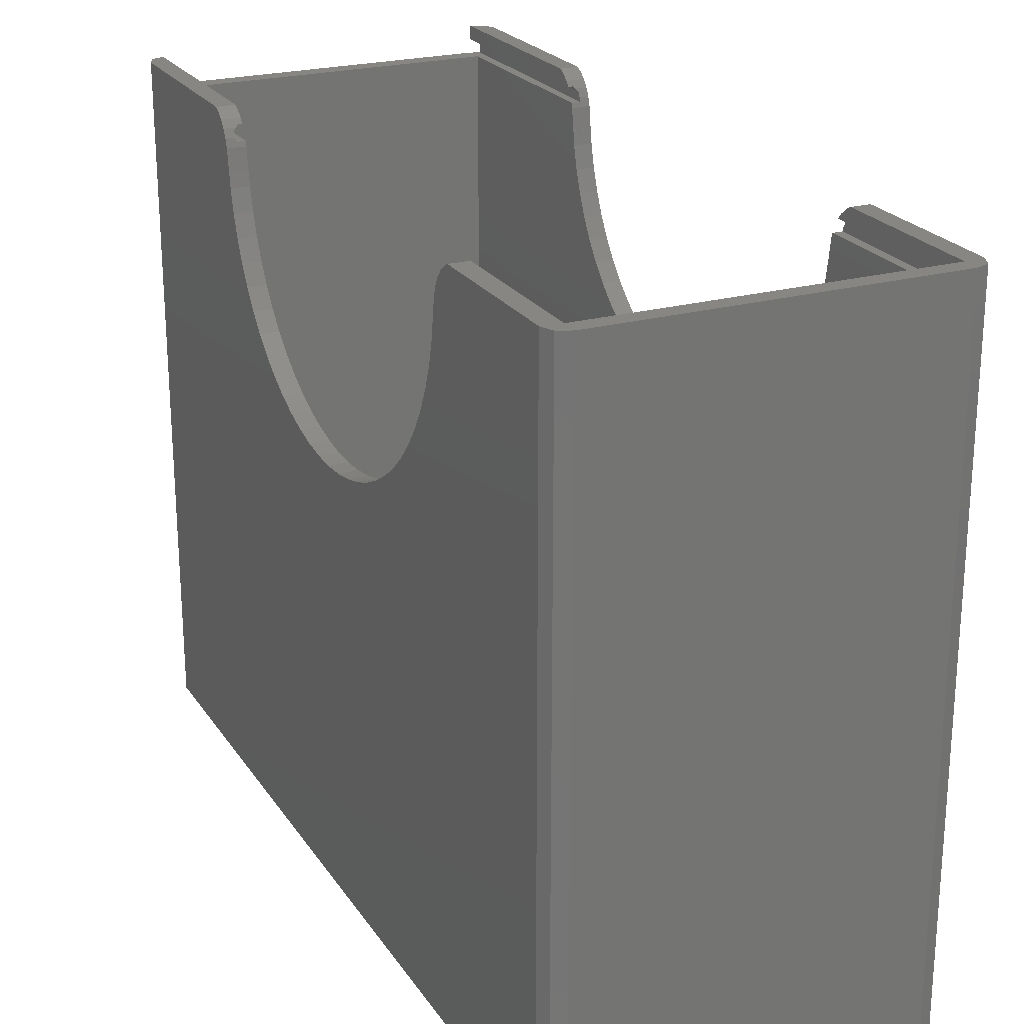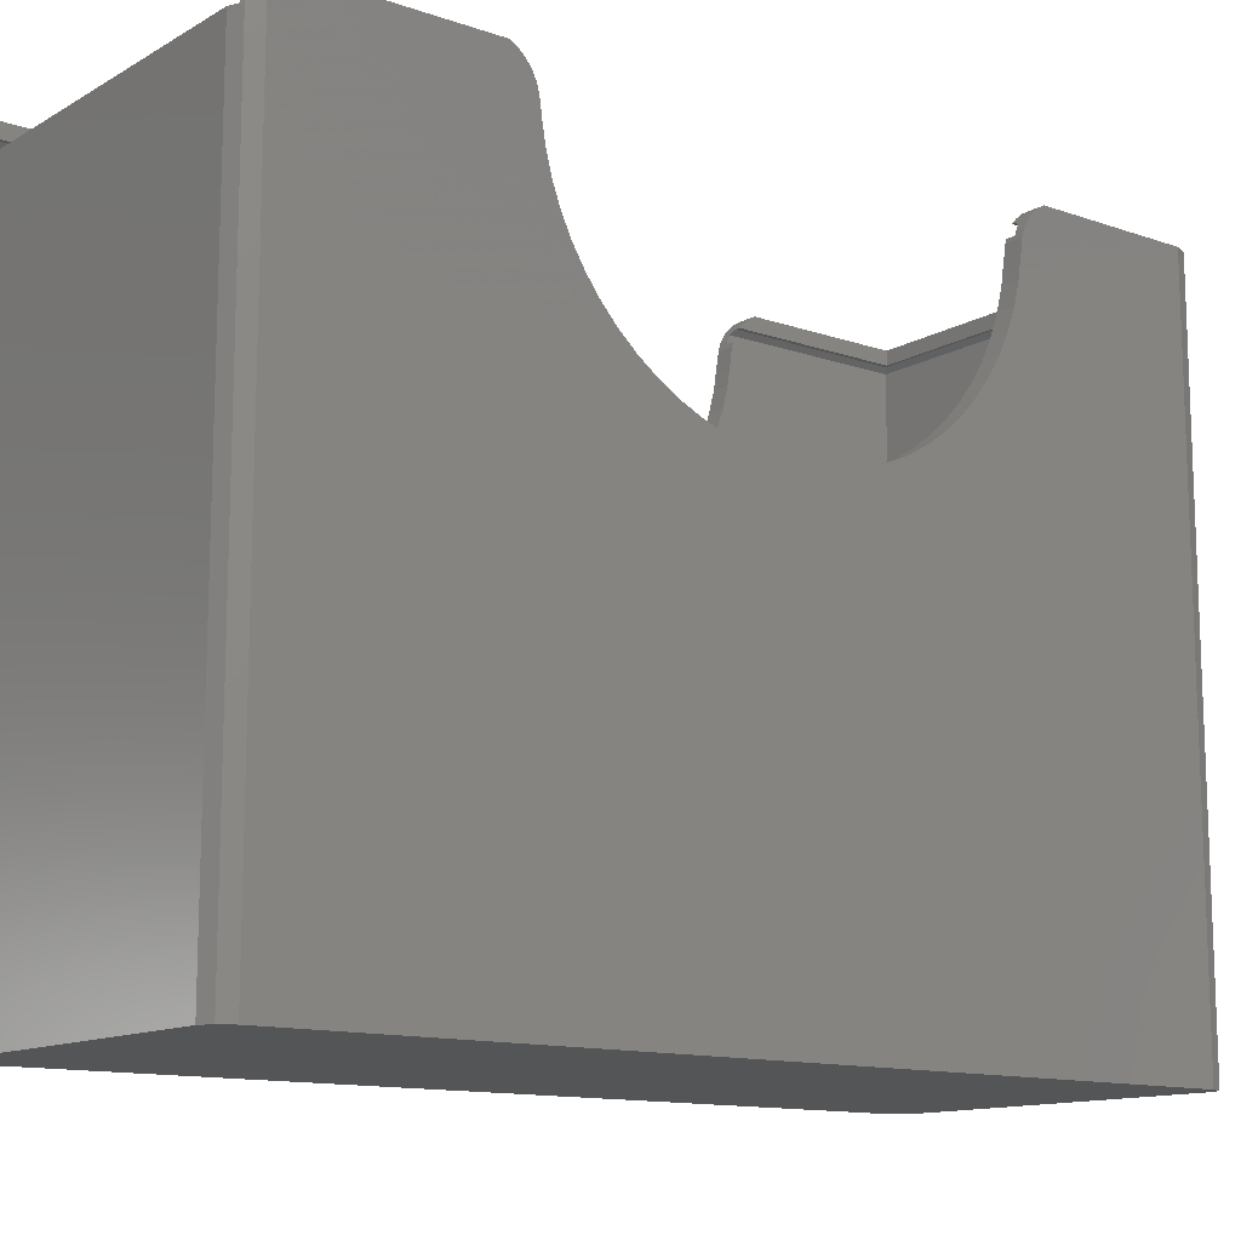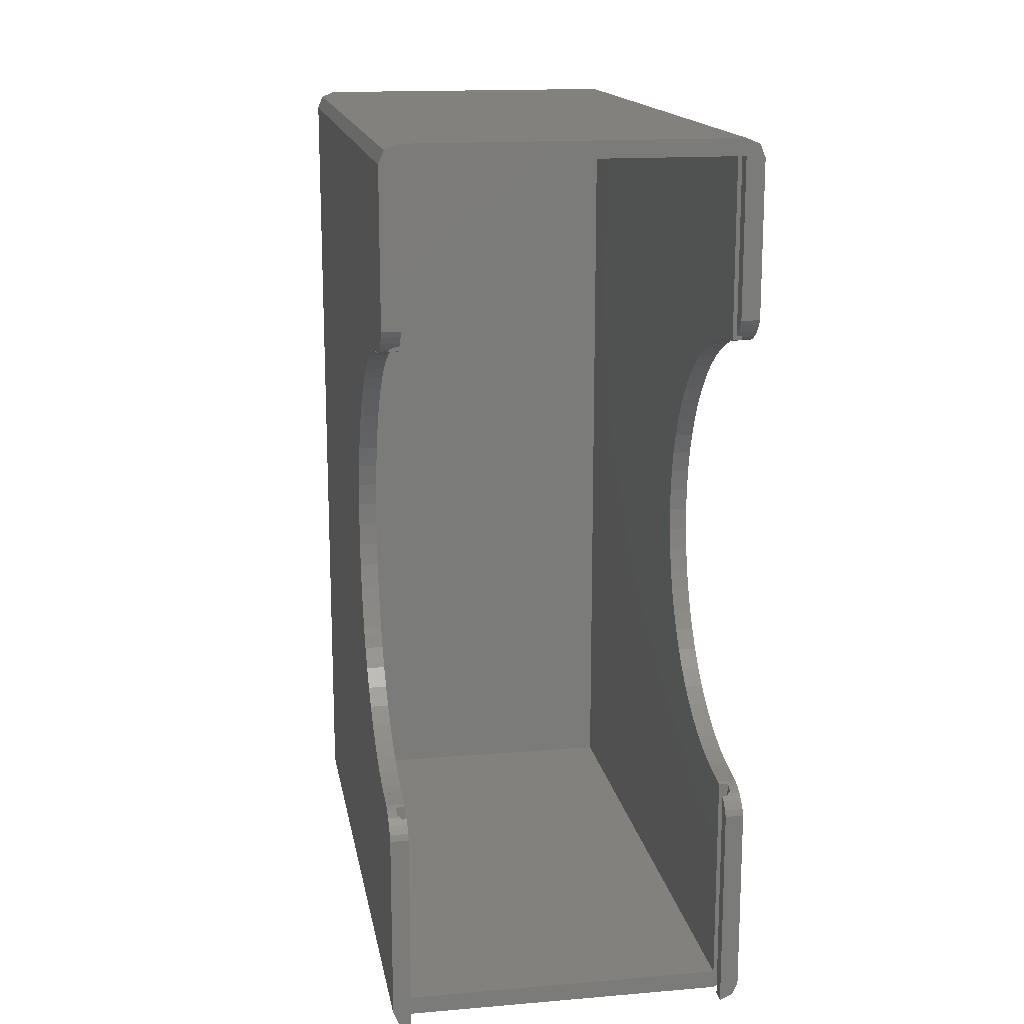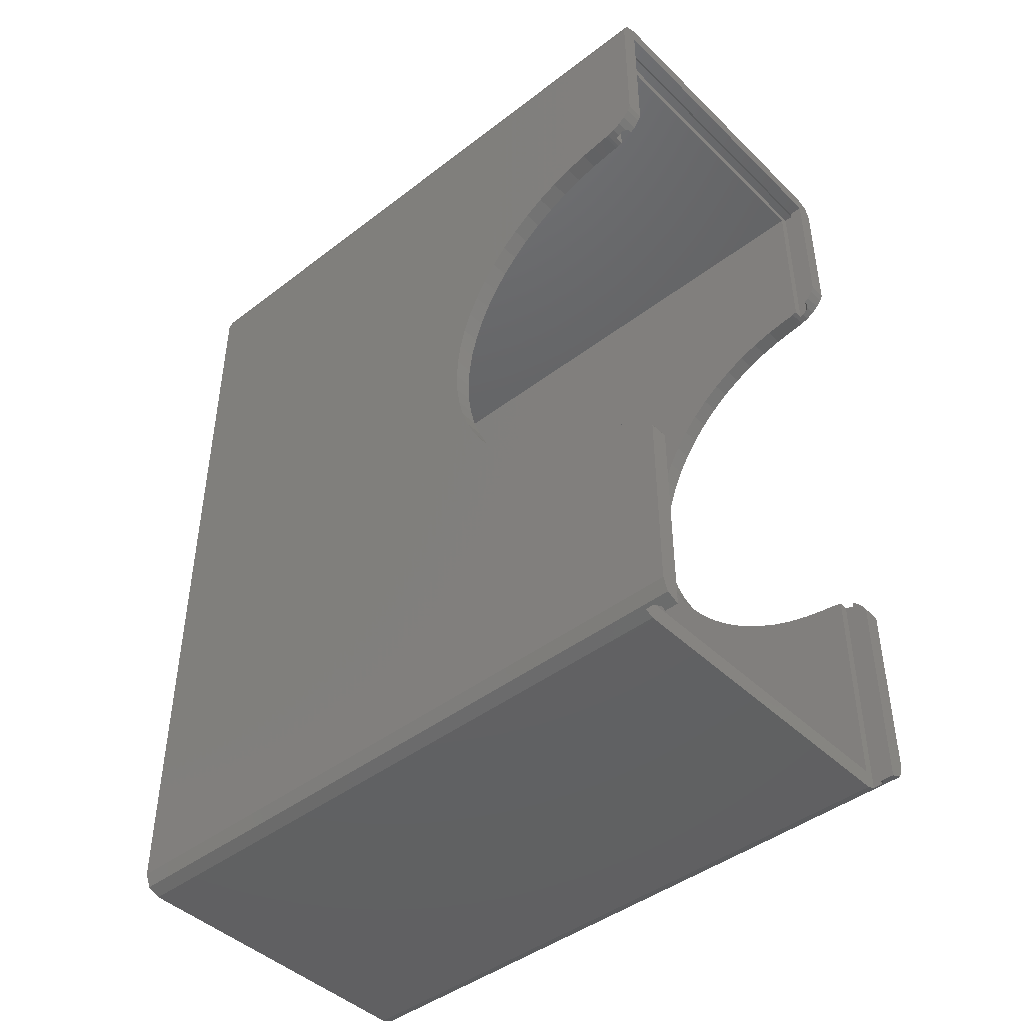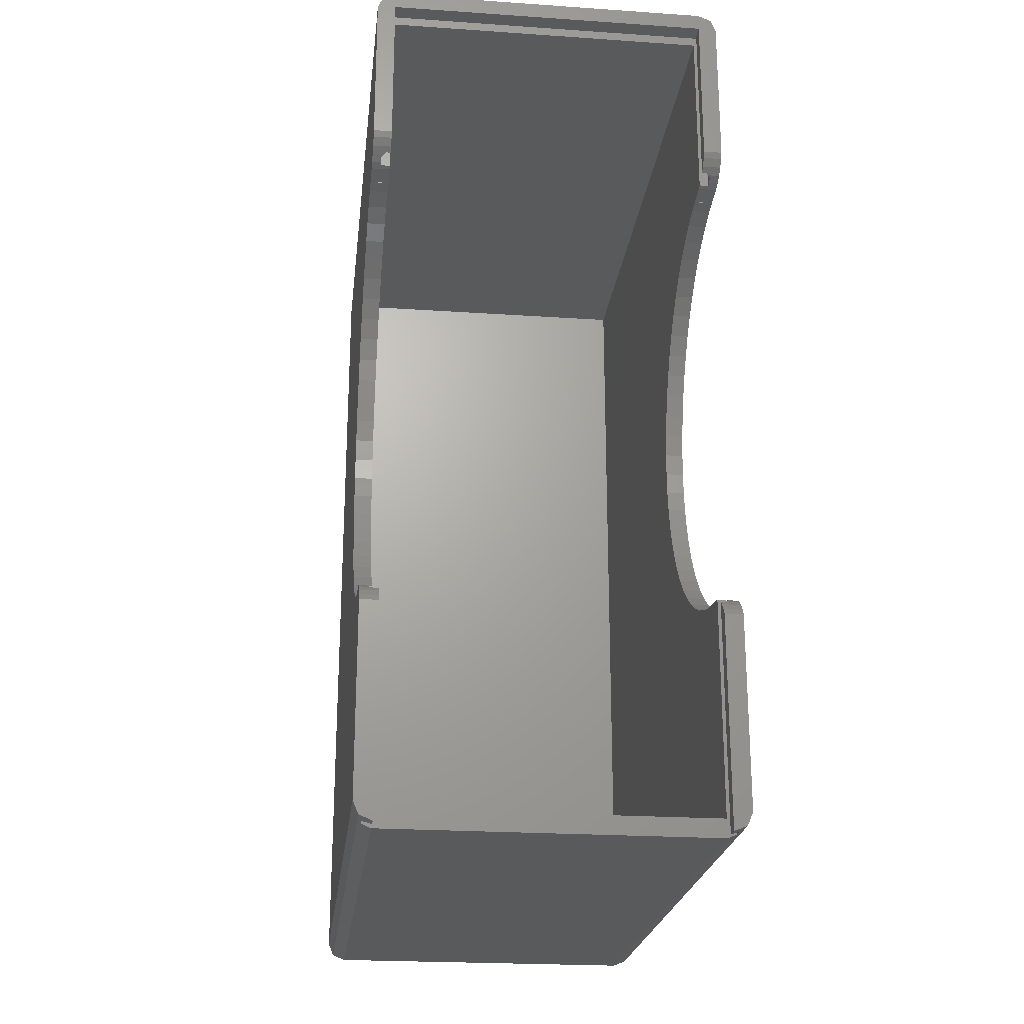
<metadata>
{"format":"stl","ext":"stl","renderer":"f3d","projection":"perspective","resolution":1024,"background":"white","views":[{"elev":23.2,"azim":154.8,"up":"+Z"},{"elev":-12.8,"azim":51.8,"up":"+Z"},{"elev":15.8,"azim":-9.9,"up":"+Y"},{"elev":-44.3,"azim":-48.2,"up":"+Y"},{"elev":-23.0,"azim":-6.6,"up":"+Y"}]}
</metadata>
<code>
# stl→obj: 268 verts, 532 faces
v 2 95.2 71.5
v 37.4 95.2 73
v 2 95.2 73
v 37.4 95.2 71.5
v 38.4 96 70
v 37.4 95 70
v 38.4 75.75 70
v 2 95 70
v 1 96 70
v 1 75.75 70
v 2 75.75 70
v 37.4 75.75 70
v 1 25.25 70
v 2 2 70
v 2 25.25 70
v 1 0.4142 70
v 2 0 70
v 37.4 2 70
v 38.4 25.25 70
v 37.4 25.25 70
v 38.4 0.4142 70
v 37.4 0 70
v 2 23.28 72.67
v 2 24.48 71.5
v 2 24.04 72.05
v 2 22.66 73
v 2 0 71.5
v 2 0 73
v 2 78.34 73
v 2 76.52 71.5
v 2 77.72 72.67
v 2 76.96 72.05
v 2 75.54 69.17
v 2 75.28 67.19
v 2 75.54 68.96
v 2 75.6 69.49
v 2 75.02 65.63
v 2 75.25 67.19
v 2 74.42 63.25
v 2 73.6 60.94
v 2 72.55 58.73
v 2 71.29 56.62
v 2 95 2
v 2 69.83 54.65
v 2 68.18 52.83
v 2 66.36 51.18
v 2 64.39 49.72
v 2 62.28 48.46
v 2 60.07 47.41
v 2 57.76 46.59
v 2 55.38 45.99
v 2 52.95 45.63
v 2 50.5 45.51
v 2 2 2
v 2 48.05 45.63
v 2 45.62 45.99
v 2 43.24 46.59
v 2 40.93 47.41
v 2 38.72 48.46
v 2 36.61 49.72
v 2 34.64 51.18
v 2 25.72 67.19
v 2 25.98 65.63
v 2 25.75 67.19
v 2 25.46 68.96
v 2 25.46 69.17
v 2 25.4 69.49
v 2 26.58 63.25
v 2 27.4 60.94
v 2 28.45 58.73
v 2 29.71 56.62
v 2 31.17 54.65
v 2 32.82 52.83
v 37.4 24.48 71.5
v 37.4 23.28 72.67
v 37.4 24.04 72.05
v 37.4 22.66 73
v 37.4 0 71.5
v 37.4 0 73
v 37.4 78.34 73
v 37.4 76.52 71.5
v 37.4 77.72 72.67
v 37.4 76.96 72.05
v 37.4 71.29 56.62
v 37.4 95 2
v 37.4 75.54 68.96
v 37.4 75.28 67.19
v 37.4 75.6 69.49
v 37.4 75.54 69.17
v 37.4 75.02 65.63
v 37.4 75.25 67.19
v 37.4 74.42 63.25
v 37.4 73.6 60.94
v 37.4 72.55 58.73
v 37.4 69.83 54.65
v 37.4 68.18 52.83
v 37.4 66.36 51.18
v 37.4 64.39 49.72
v 37.4 62.28 48.46
v 37.4 60.07 47.41
v 37.4 57.76 46.59
v 37.4 55.38 45.99
v 37.4 52.95 45.63
v 37.4 50.5 45.51
v 37.4 2 2
v 37.4 48.05 45.63
v 37.4 45.62 45.99
v 37.4 43.24 46.59
v 37.4 40.93 47.41
v 37.4 38.72 48.46
v 37.4 36.61 49.72
v 37.4 25.98 65.63
v 37.4 25.72 67.19
v 37.4 25.75 67.19
v 37.4 25.46 68.96
v 37.4 25.4 69.49
v 37.4 34.64 51.18
v 37.4 32.82 52.83
v 37.4 31.17 54.65
v 37.4 29.71 56.62
v 37.4 28.45 58.73
v 37.4 27.4 60.94
v 37.4 26.58 63.25
v 37.4 25.46 69.17
v 38.4 96 71
v 1 96 71
v 37.9 95.5 71.5
v 1.5 95.5 71.5
v 38.4 76.19 71
v 37.9 76.52 71.5
v 38.11 76.34 71.29
v 38.4 24.81 71
v 37.9 24.48 71.5
v 38.11 24.66 71.29
v 38.4 0.4142 71
v 37.9 0.2071 71.5
v 1 76.19 71
v 1.5 76.52 71.5
v 1.288 76.34 71.29
v 1.5 24.48 71.5
v 1 24.81 71
v 1.288 24.66 71.29
v 1 0.4142 71
v 1.5 0.2071 71.5
v 38.4 75.88 70.42
v 38.4 25.12 70.42
v 1 75.88 70.42
v 1 25.12 70.42
v 3.815e-07 76.96 72.05
v 3.815e-07 76.34 71.29
v 39.4 76.96 72.05
v 39.4 76.34 71.29
v 39.4 75.88 70.42
v 3.815e-07 75.88 70.42
v 39.4 75.6 69.49
v 39.4 75.54 68.96
v 3.815e-07 75.54 68.96
v 3.815e-07 75.6 69.49
v 3.815e-07 78.34 73
v 3.815e-07 77.72 72.67
v 39.4 77.72 72.67
v 39.4 78.34 73
v 3.815e-07 75.54 69.17
v 39.4 75.54 69.17
v 3.815e-07 75.28 67.19
v 39.4 75.28 67.19
v 3.815e-07 24.04 72.05
v 3.815e-07 24.66 71.29
v 39.4 24.04 72.05
v 39.4 24.66 71.29
v 39.4 25.12 70.42
v 3.815e-07 25.12 70.42
v 39.4 25.46 68.96
v 39.4 25.4 69.49
v 3.815e-07 25.4 69.49
v 3.815e-07 25.46 68.96
v 3.815e-07 23.28 72.67
v 3.815e-07 22.66 73
v 39.4 22.66 73
v 39.4 23.28 72.67
v 3.815e-07 25.46 69.17
v 39.4 25.46 69.17
v 3.815e-07 25.72 67.19
v 39.4 25.72 67.19
v 3.815e-07 75.25 67.19
v 39.4 75.25 67.19
v 3.815e-07 25.75 67.19
v 39.4 25.75 67.19
v 39.4 60.07 47.41
v 39.4 62.28 48.46
v 3.815e-07 62.28 48.46
v 3.815e-07 60.07 47.41
v 39.4 25.98 65.63
v 3.815e-07 25.98 65.63
v 39.4 36.61 49.72
v 39.4 38.72 48.46
v 3.815e-07 38.72 48.46
v 3.815e-07 36.61 49.72
v 39.4 48.05 45.63
v 39.4 50.5 45.51
v 3.815e-07 50.5 45.51
v 3.815e-07 48.05 45.63
v 3.815e-07 27.4 60.94
v 3.815e-07 28.45 58.73
v 39.4 28.45 58.73
v 39.4 27.4 60.94
v 3.815e-07 26.58 63.25
v 39.4 26.58 63.25
v 3.815e-07 66.36 51.18
v 3.815e-07 64.39 49.72
v 39.4 64.39 49.72
v 39.4 66.36 51.18
v 39.4 40.93 47.41
v 39.4 43.24 46.59
v 3.815e-07 43.24 46.59
v 3.815e-07 40.93 47.41
v 39.4 29.71 56.62
v 3.815e-07 29.71 56.62
v 3.815e-07 55.38 45.99
v 3.815e-07 52.95 45.63
v 39.4 52.95 45.63
v 39.4 55.38 45.99
v 39.4 45.62 45.99
v 3.815e-07 45.62 45.99
v 39.4 75.02 65.63
v 3.815e-07 75.02 65.63
v 39.4 74.42 63.25
v 39.4 73.6 60.94
v 3.815e-07 73.6 60.94
v 3.815e-07 74.42 63.25
v 3.815e-07 68.18 52.83
v 39.4 68.18 52.83
v 39.4 71.29 56.62
v 39.4 69.83 54.65
v 3.815e-07 69.83 54.65
v 3.815e-07 71.29 56.62
v 39.4 32.82 52.83
v 39.4 34.64 51.18
v 3.815e-07 34.64 51.18
v 3.815e-07 32.82 52.83
v 39.4 31.17 54.65
v 3.815e-07 31.17 54.65
v 3.815e-07 72.55 58.73
v 39.4 72.55 58.73
v 3.815e-07 57.76 46.59
v 39.4 57.76 46.59
v 39.4 95 73
v 39.4 95 0
v 39.4 2 0
v 39.4 2 73
v 37.4 97 0
v 2 97 73
v 37.4 97 73
v 2 97 0
v 0.5858 0.5858 0
v 3.815e-07 2 73
v 3.815e-07 2 0
v 0.5858 0.5858 73
v 3.815e-07 95 73
v 3.815e-07 95 0
v 38.81 96.41 0
v 38.81 96.41 73
v 0.5858 96.41 73
v 0.5858 96.41 0
v 2 0 0
v 37.4 0 0
v 38.81 0.5858 73
v 38.81 0.5858 0
f 1 2 3
f 2 1 4
f 5 6 7
f 5 8 6
f 9 8 5
f 10 8 9
f 8 10 11
f 7 6 12
f 13 14 15
f 14 13 16
f 14 16 17
f 18 19 20
f 19 18 21
f 18 22 21
f 14 22 18
f 22 14 17
f 23 24 25
f 26 24 23
f 27 26 28
f 26 27 24
f 29 1 3
f 30 29 31
f 30 31 32
f 29 30 1
f 33 34 35
f 35 8 11
f 35 11 36
f 8 35 34
f 37 8 34
f 37 34 38
f 39 8 37
f 40 8 39
f 41 8 40
f 42 8 41
f 8 42 43
f 44 43 42
f 45 43 44
f 46 43 45
f 47 43 46
f 48 43 47
f 49 43 48
f 50 43 49
f 51 43 50
f 52 43 51
f 53 43 52
f 54 53 55
f 54 55 56
f 54 56 57
f 54 57 58
f 54 58 59
f 54 59 60
f 54 60 61
f 62 63 64
f 65 62 66
f 15 65 67
f 14 65 15
f 65 14 62
f 62 14 63
f 14 68 63
f 14 69 68
f 14 70 69
f 14 71 70
f 54 71 14
f 71 54 72
f 72 54 73
f 73 54 61
f 53 54 43
f 74 75 76
f 74 77 75
f 78 77 74
f 77 78 79
f 4 80 2
f 81 80 4
f 80 81 82
f 82 81 83
f 84 6 85
f 86 6 87
f 12 86 88
f 86 87 89
f 6 86 12
f 6 90 87
f 87 90 91
f 6 92 90
f 6 93 92
f 6 94 93
f 6 84 94
f 85 95 84
f 85 96 95
f 85 97 96
f 85 98 97
f 85 99 98
f 85 100 99
f 85 101 100
f 85 102 101
f 85 103 102
f 85 104 103
f 105 104 85
f 104 105 106
f 106 105 107
f 107 105 108
f 108 105 109
f 109 105 110
f 110 105 111
f 112 113 114
f 115 20 116
f 18 115 113
f 18 113 112
f 111 105 117
f 105 118 117
f 105 119 118
f 105 120 119
f 18 120 105
f 120 18 121
f 121 18 122
f 122 18 123
f 123 18 112
f 115 18 20
f 113 115 124
f 9 125 126
f 125 9 5
f 126 127 128
f 127 126 125
f 129 127 125
f 127 129 130
f 130 129 131
f 132 133 134
f 135 133 132
f 133 135 136
f 137 128 138
f 137 138 139
f 128 137 126
f 140 141 142
f 140 143 141
f 143 140 144
f 5 129 125
f 7 129 5
f 129 7 145
f 19 132 146
f 21 132 19
f 132 21 135
f 30 138 1
f 4 130 81
f 130 4 127
f 1 127 4
f 1 128 127
f 128 1 138
f 144 24 27
f 24 144 140
f 74 136 78
f 136 74 133
f 137 9 126
f 10 137 147
f 137 10 9
f 141 13 148
f 16 141 143
f 141 16 13
f 149 138 32
f 139 149 150
f 149 139 138
f 32 138 30
f 130 83 81
f 83 130 151
f 131 151 130
f 151 131 152
f 129 152 131
f 153 129 145
f 129 153 152
f 150 137 139
f 154 137 150
f 137 154 147
f 86 155 88
f 155 86 156
f 157 36 158
f 36 157 35
f 159 31 29
f 31 159 160
f 80 161 162
f 161 80 82
f 82 151 161
f 151 82 83
f 160 32 31
f 32 160 149
f 12 88 7
f 7 153 145
f 155 7 88
f 7 155 153
f 154 10 147
f 158 10 154
f 36 10 158
f 10 36 11
f 35 163 33
f 163 35 157
f 156 89 164
f 89 156 86
f 165 33 163
f 33 165 34
f 87 164 89
f 164 87 166
f 140 25 24
f 25 140 167
f 142 167 140
f 167 142 168
f 169 133 76
f 134 169 170
f 169 134 133
f 76 133 74
f 170 132 134
f 171 132 170
f 132 171 146
f 141 168 142
f 172 141 148
f 141 172 168
f 173 116 174
f 116 173 115
f 65 175 67
f 175 65 176
f 177 26 23
f 26 177 178
f 75 179 180
f 179 75 77
f 76 180 169
f 180 76 75
f 167 23 25
f 23 167 177
f 171 19 146
f 174 19 171
f 116 19 174
f 19 116 20
f 13 172 148
f 175 13 67
f 13 175 172
f 15 67 13
f 176 66 181
f 66 176 65
f 115 182 124
f 182 115 173
f 62 181 66
f 181 62 183
f 184 124 182
f 124 184 113
f 165 38 34
f 38 165 185
f 87 186 166
f 186 87 91
f 187 62 64
f 62 187 183
f 114 184 188
f 184 114 113
f 99 189 190
f 189 99 100
f 191 49 48
f 49 191 192
f 193 114 188
f 114 193 112
f 63 187 64
f 187 63 194
f 110 195 196
f 195 110 111
f 197 60 59
f 60 197 198
f 104 199 200
f 199 104 106
f 201 55 53
f 55 201 202
f 70 203 69
f 203 70 204
f 205 122 206
f 122 205 121
f 69 207 68
f 207 69 203
f 206 123 208
f 123 206 122
f 209 47 46
f 47 209 210
f 97 211 212
f 211 97 98
f 210 48 47
f 48 210 191
f 98 190 211
f 190 98 99
f 108 213 214
f 213 108 109
f 215 58 57
f 58 215 216
f 217 121 205
f 121 217 120
f 71 204 70
f 204 71 218
f 219 52 51
f 52 219 220
f 102 221 222
f 221 102 103
f 106 223 199
f 223 106 107
f 202 56 55
f 56 202 224
f 90 186 91
f 186 90 225
f 226 38 185
f 38 226 37
f 93 227 92
f 227 93 228
f 229 39 230
f 39 229 40
f 68 194 63
f 194 68 207
f 208 112 193
f 112 208 123
f 231 46 45
f 46 231 209
f 96 212 232
f 212 96 97
f 216 59 58
f 59 216 197
f 109 196 213
f 196 109 110
f 95 233 84
f 233 95 234
f 235 42 236
f 42 235 44
f 96 234 95
f 234 96 232
f 231 44 235
f 44 231 45
f 107 214 223
f 214 107 108
f 224 57 56
f 57 224 215
f 117 237 238
f 237 117 118
f 239 73 61
f 73 239 240
f 111 238 195
f 238 111 117
f 198 61 60
f 61 198 239
f 241 120 217
f 120 241 119
f 72 218 71
f 218 72 242
f 237 119 241
f 119 237 118
f 73 242 72
f 242 73 240
f 236 41 243
f 41 236 42
f 84 244 94
f 244 84 233
f 103 200 221
f 200 103 104
f 220 53 52
f 53 220 201
f 245 51 50
f 51 245 219
f 101 222 246
f 222 101 102
f 100 246 189
f 246 100 101
f 192 50 49
f 50 192 245
f 243 40 229
f 40 243 41
f 94 228 93
f 228 94 244
f 92 225 90
f 225 92 227
f 230 37 226
f 37 230 39
f 43 6 8
f 6 43 85
f 43 105 85
f 105 43 54
f 105 14 18
f 14 105 54
f 164 166 156
f 166 247 162
f 151 162 161
f 162 151 156
f 156 151 152
f 156 152 153
f 156 153 155
f 162 156 166
f 247 166 225
f 225 166 186
f 247 225 227
f 228 247 227
f 244 247 228
f 233 247 244
f 247 233 248
f 234 248 233
f 232 248 234
f 212 248 232
f 211 248 212
f 190 248 211
f 189 248 190
f 246 248 189
f 222 248 246
f 221 248 222
f 200 248 221
f 249 200 199
f 249 199 223
f 249 223 214
f 249 214 213
f 249 213 196
f 249 196 195
f 249 195 238
f 184 193 188
f 173 184 182
f 171 173 174
f 179 173 171
f 173 179 184
f 179 171 170
f 179 170 169
f 184 179 193
f 179 169 180
f 250 193 179
f 193 250 208
f 208 250 206
f 250 205 206
f 250 217 205
f 249 217 250
f 217 249 241
f 241 249 237
f 237 249 238
f 200 249 248
f 251 252 253
f 252 251 254
f 255 256 257
f 256 255 258
f 236 259 260
f 226 259 230
f 165 259 226
f 157 159 165
f 149 159 157
f 149 157 150
f 154 157 158
f 157 165 163
f 150 157 154
f 159 149 160
f 165 226 185
f 259 165 159
f 259 229 230
f 259 243 229
f 259 236 243
f 260 235 236
f 260 231 235
f 260 209 231
f 260 210 209
f 260 191 210
f 260 192 191
f 260 245 192
f 260 219 245
f 260 220 219
f 260 201 220
f 257 201 260
f 201 257 202
f 202 257 224
f 224 257 215
f 215 257 216
f 216 257 197
f 197 257 198
f 194 183 187
f 176 172 175
f 178 176 183
f 178 183 194
f 176 178 172
f 172 178 168
f 256 194 207
f 168 178 167
f 167 178 177
f 256 207 203
f 198 257 239
f 257 240 239
f 257 242 240
f 257 218 242
f 256 218 257
f 218 256 204
f 204 256 203
f 194 256 178
f 183 176 181
f 247 261 262
f 261 247 248
f 260 263 264
f 263 260 259
f 258 144 28
f 258 143 144
f 258 16 143
f 255 16 258
f 255 17 16
f 17 255 265
f 28 144 27
f 22 266 21
f 136 79 78
f 79 136 267
f 135 267 136
f 21 267 135
f 268 21 266
f 21 268 267
f 254 263 252
f 263 254 264
f 265 22 17
f 22 265 266
f 266 249 268
f 249 257 248
f 249 266 257
f 260 248 257
f 257 266 265
f 251 248 260
f 257 265 255
f 248 251 261
f 251 260 254
f 254 260 264
f 267 249 250
f 249 267 268
f 261 253 262
f 253 261 251
f 77 250 179
f 79 250 77
f 250 79 267
f 256 28 26
f 256 26 178
f 28 256 258
f 252 2 253
f 252 3 2
f 263 3 252
f 3 263 259
f 3 259 29
f 29 259 159
f 2 247 262
f 2 262 253
f 80 247 2
f 247 80 162

</code>
